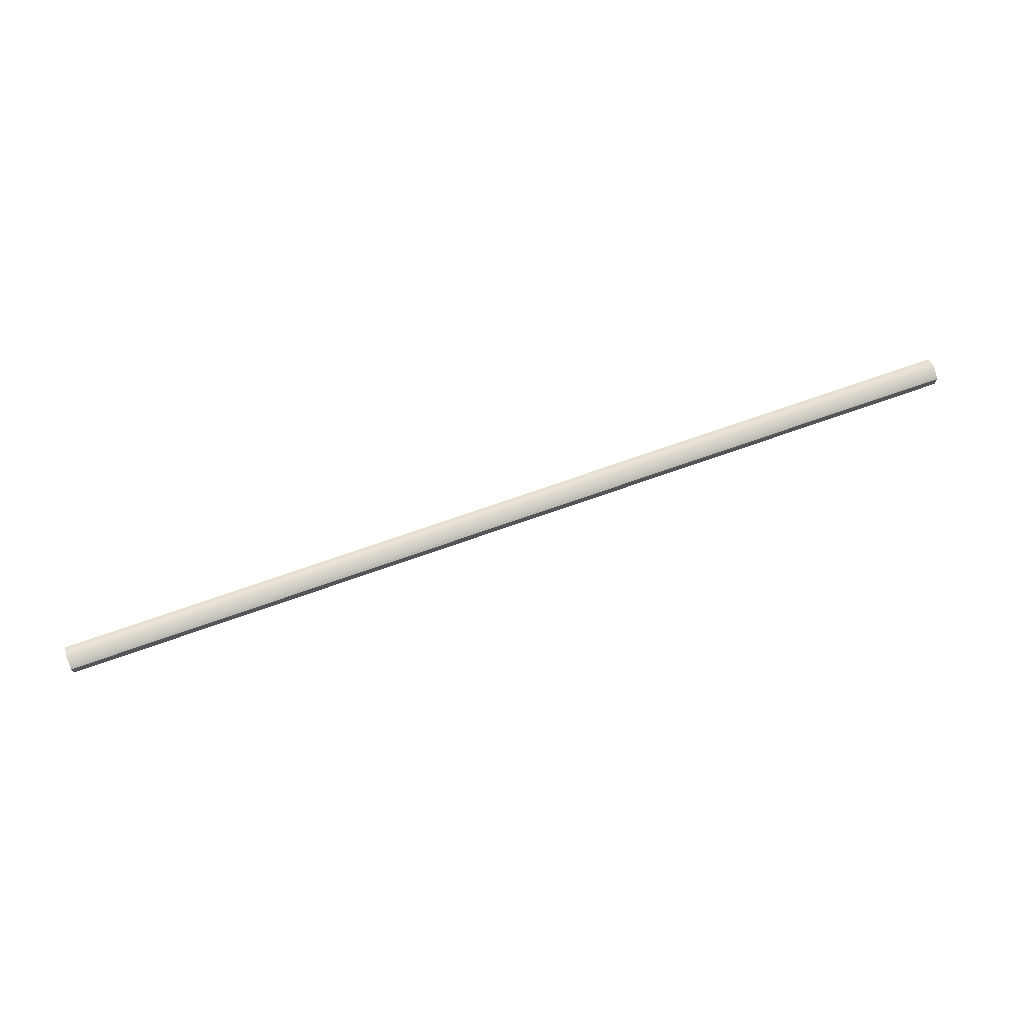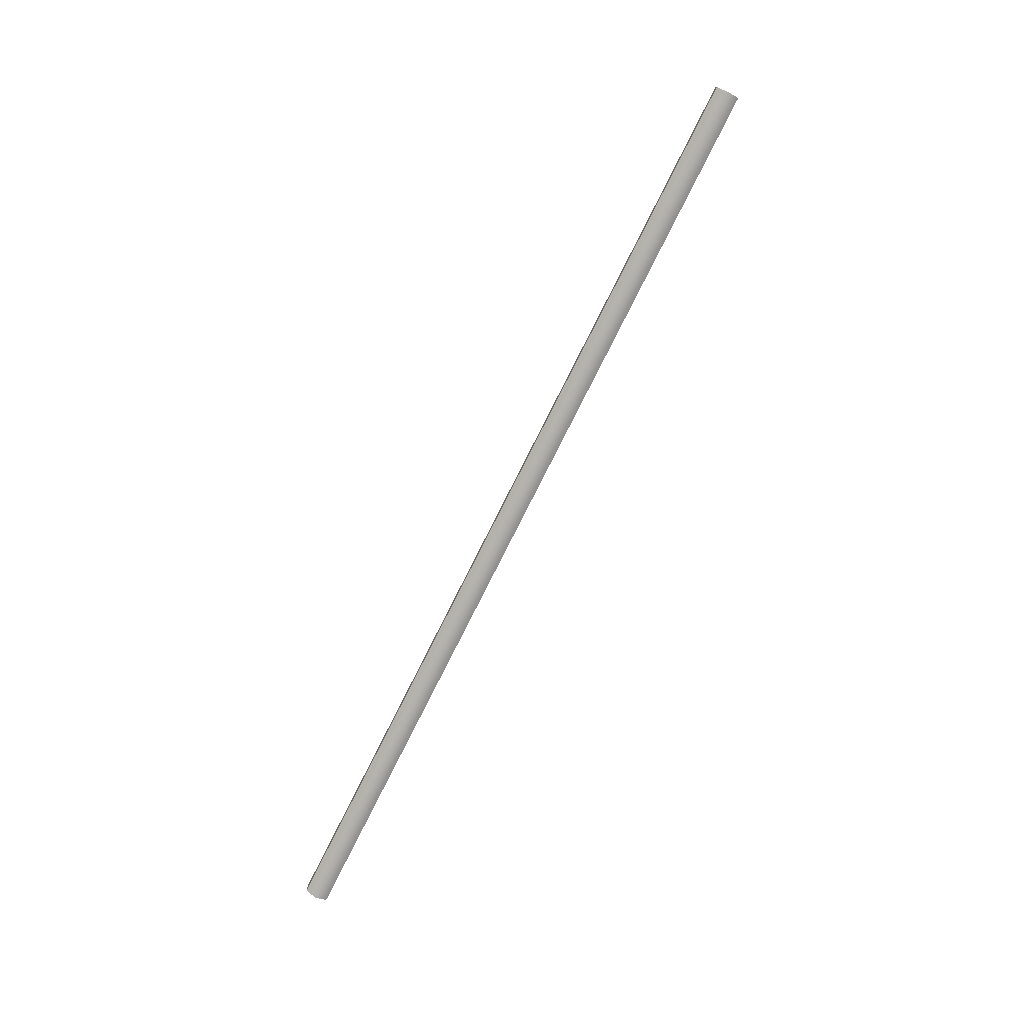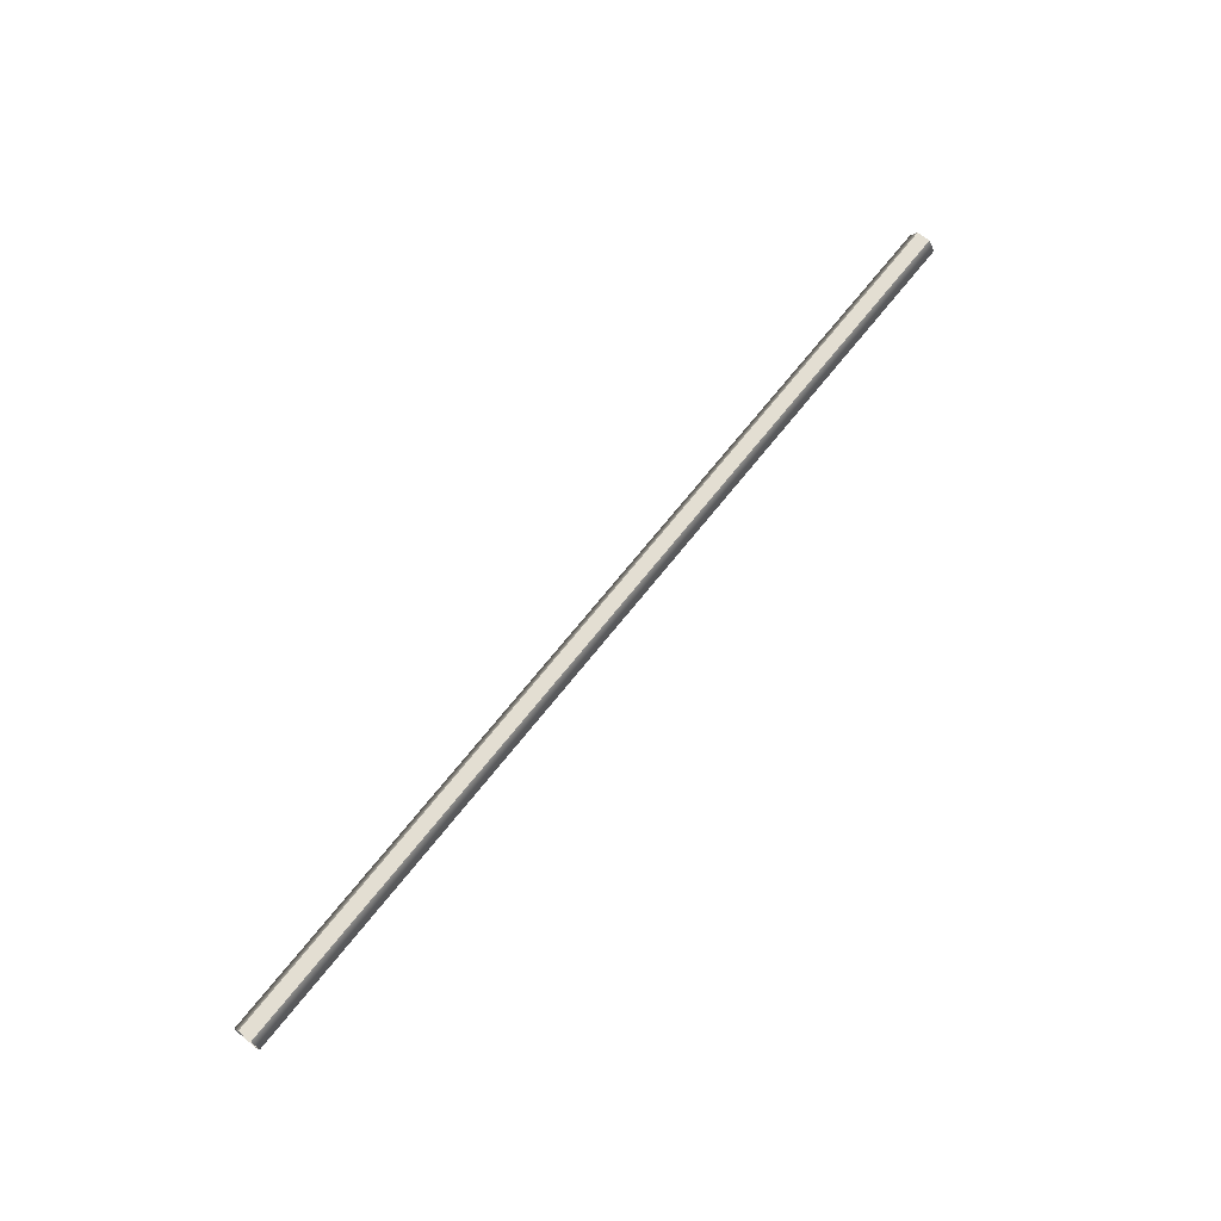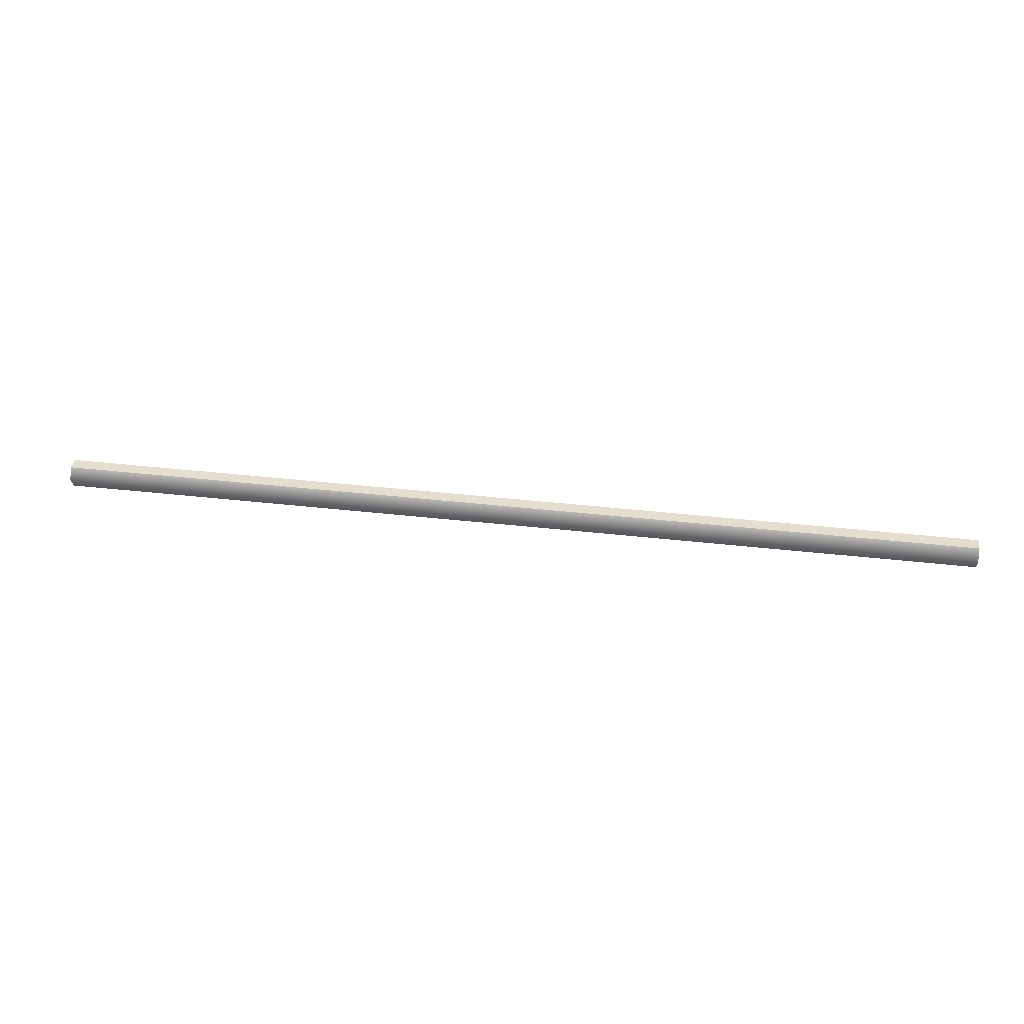
<metadata>
{"format":"obj","ext":"obj","renderer":"f3d","projection":"perspective","resolution":1024,"background":"white","views":[{"elev":71.9,"azim":-19.4,"up":"+Y"},{"elev":-77.9,"azim":-116.6,"up":"+Y"},{"elev":67.6,"azim":128.1,"up":"+Z"},{"elev":36.4,"azim":-171.4,"up":"+Z"}]}
</metadata>
<code>
g default
v -0.5 0.029 0
v -0.5 0.02175 0.01256
v -0.5 0.00725 0.01256
v -0.5 0 -0
v -0.5 0.00725 -0.01256
v -0.5 0.02175 -0.01256
v 0 0.029 0
v 0 0.02175 0.01256
v 0 0.00725 0.01256
v 0 0 -0
v 0 0.00725 -0.01256
v 0 0.02175 -0.01256
v 0.5 0.029 0
v 0.5 0.02175 0.01256
v 0.5 0.00725 0.01256
v 0.5 0 -0
v 0.5 0.00725 -0.01256
v 0.5 0.02175 -0.01256
g Wire_Horizontal_GEO
f 1 2 8 7
f 2 3 9 8
f 3 4 10 9
f 4 5 11 10
f 5 6 12 11
f 6 1 7 12
f 7 8 14 13
f 8 9 15 14
f 9 10 16 15
f 10 11 17 16
f 11 12 18 17
f 12 7 13 18

</code>
